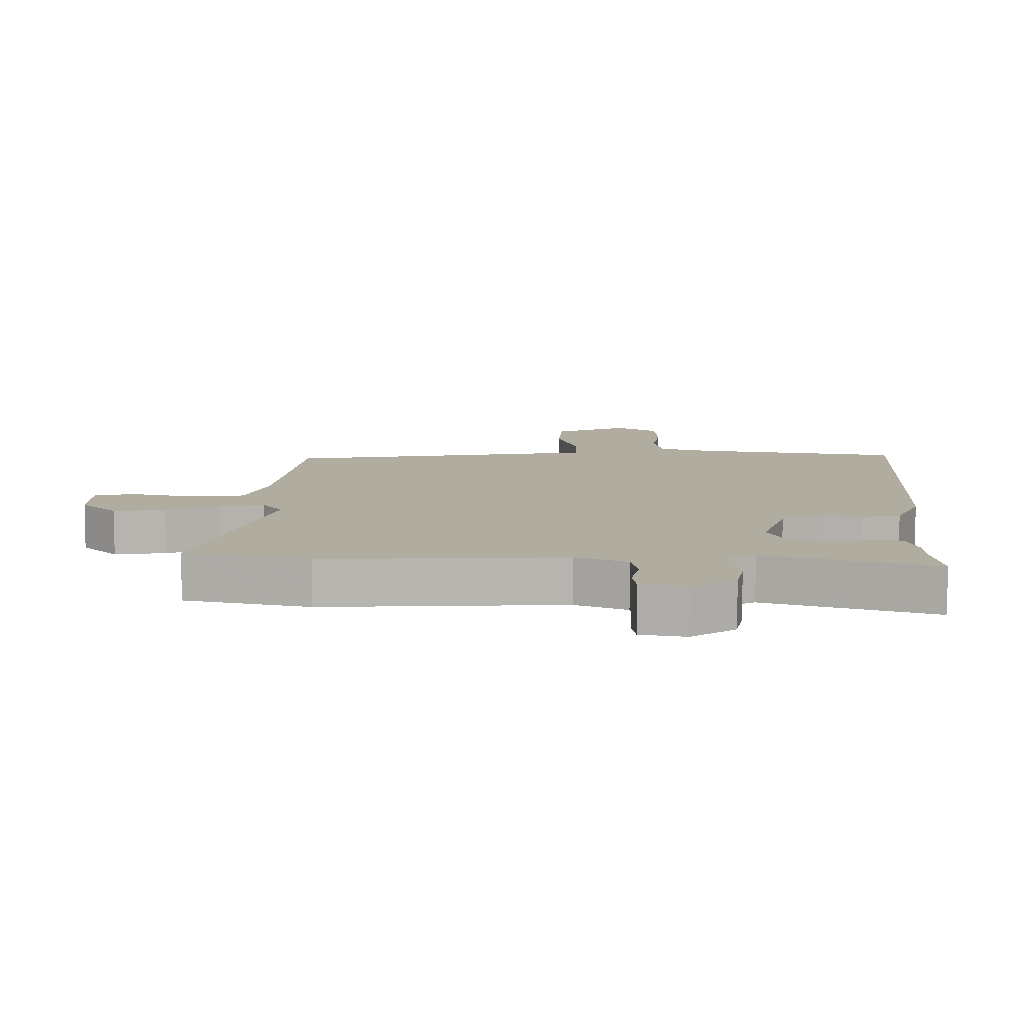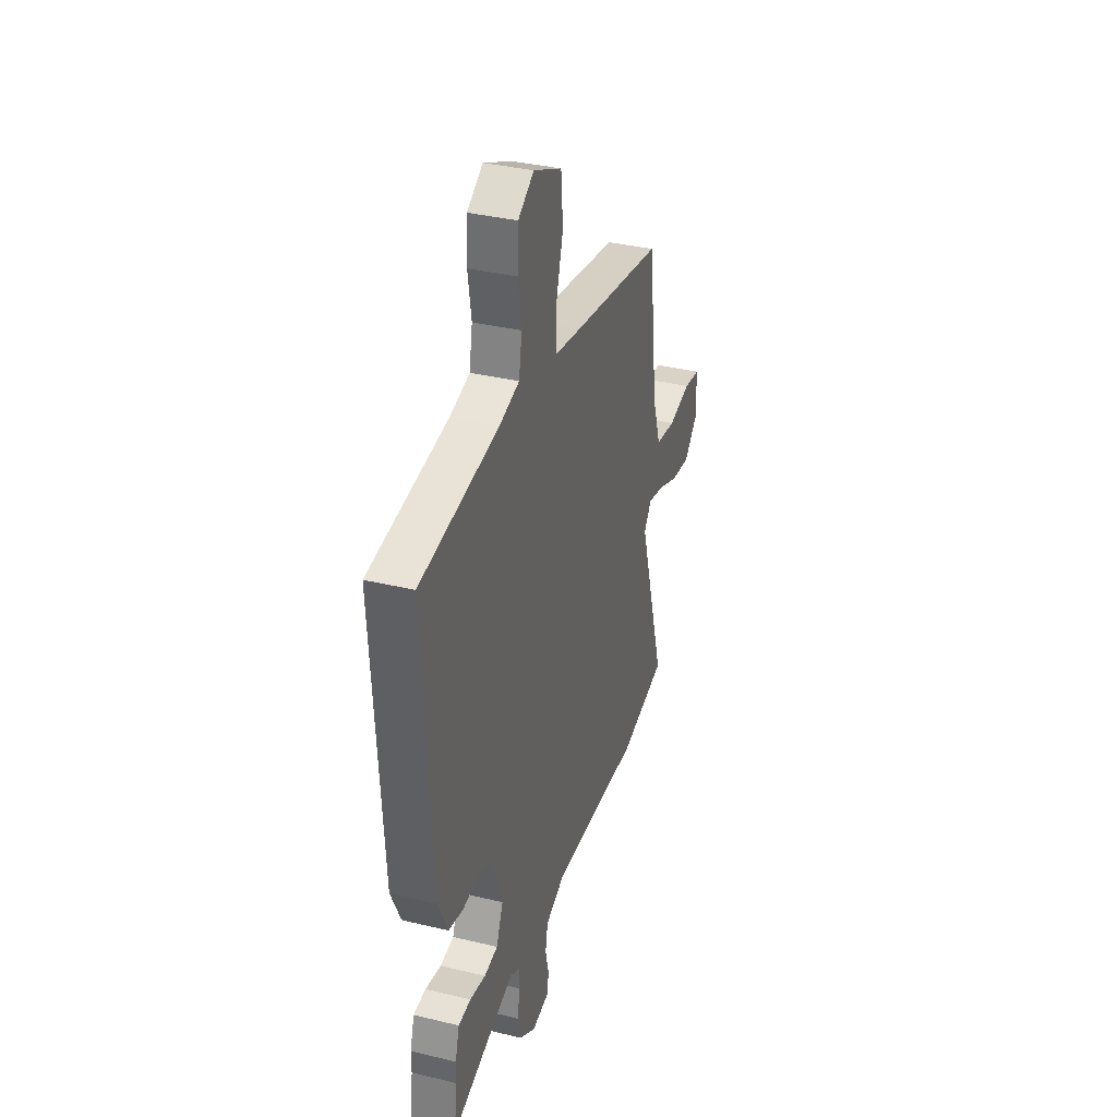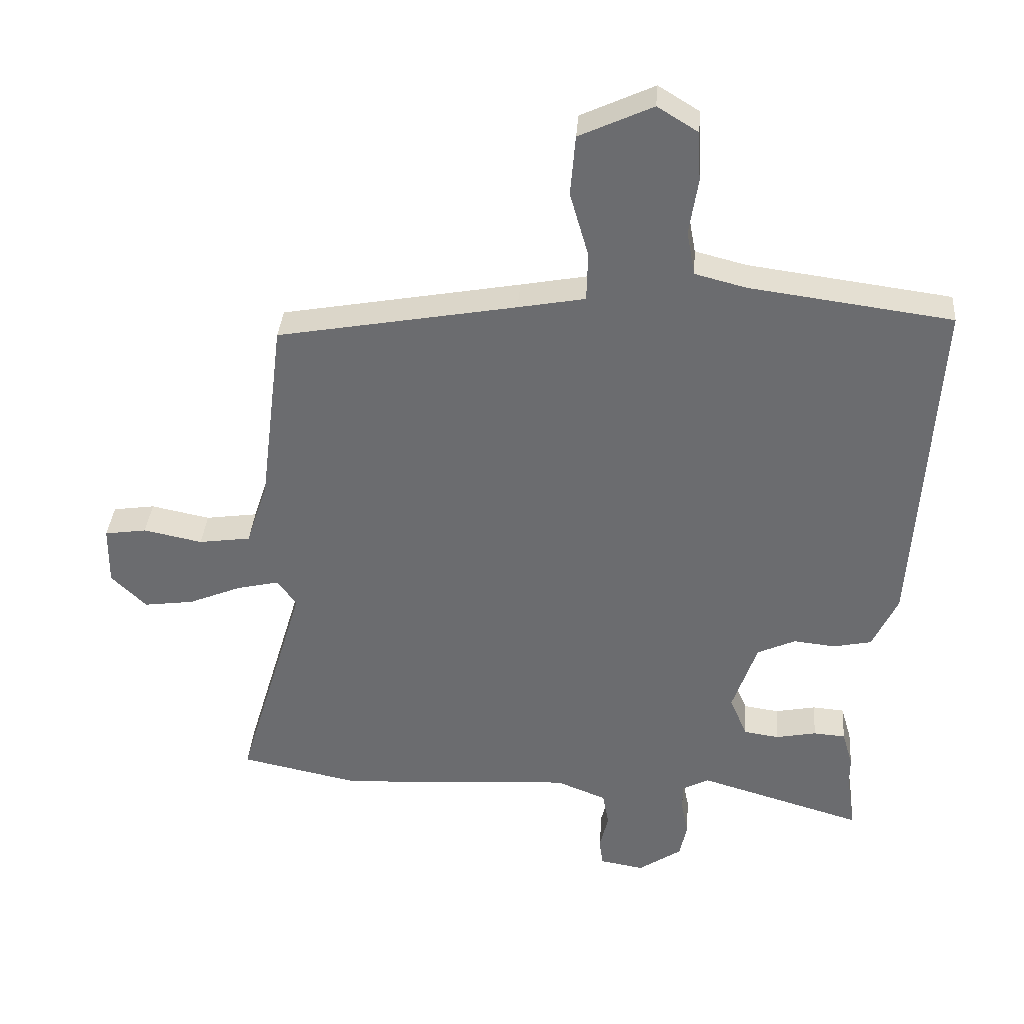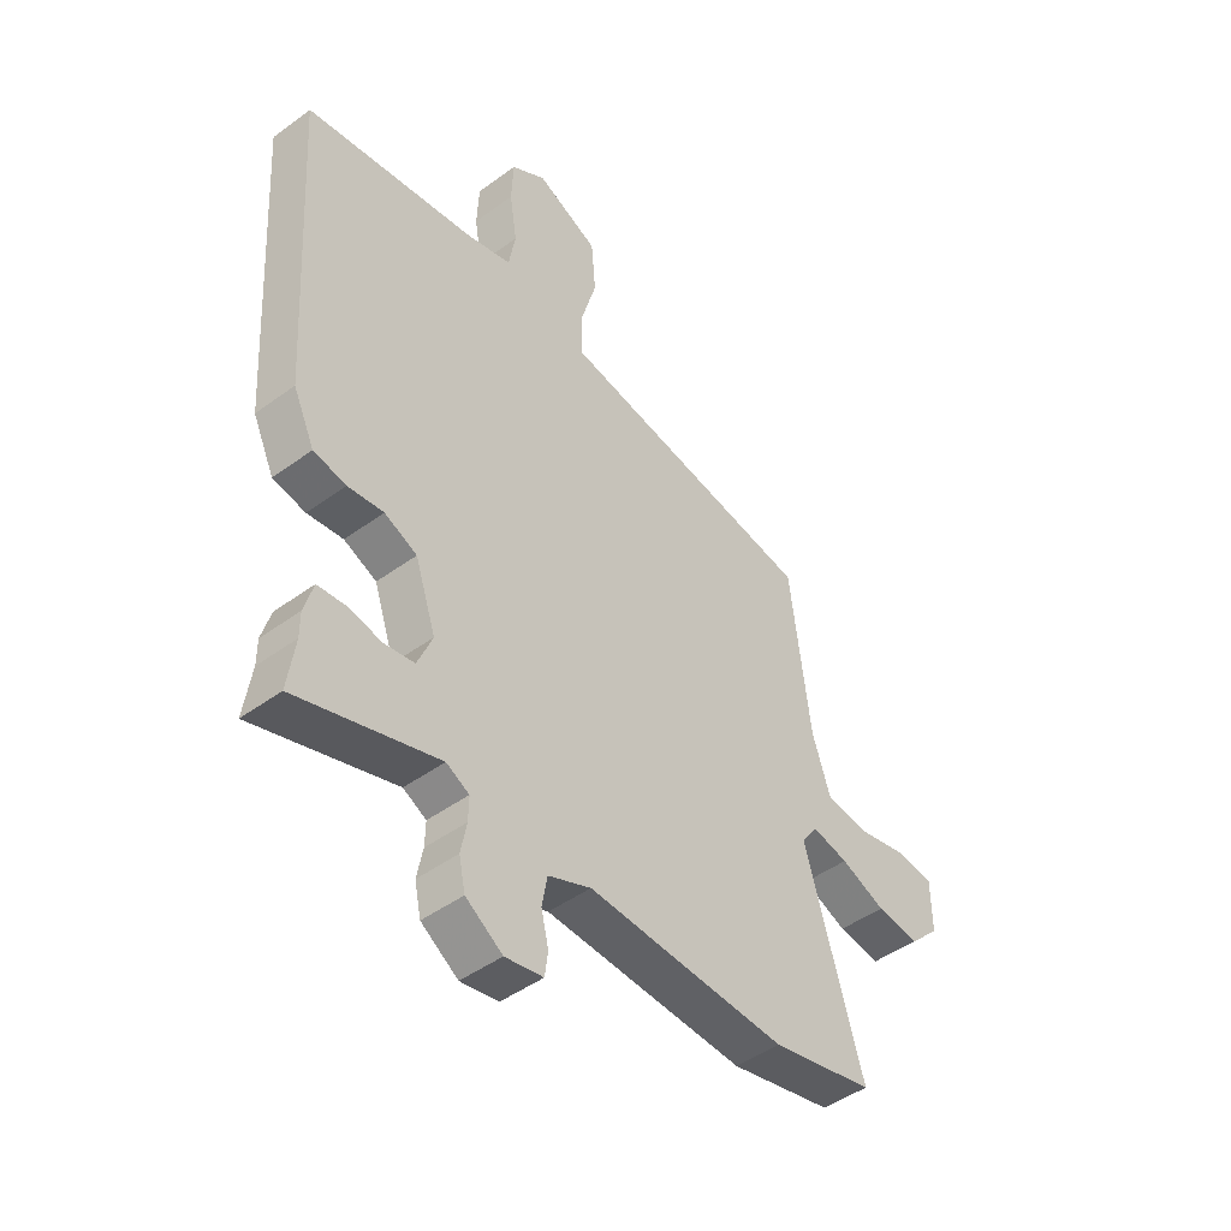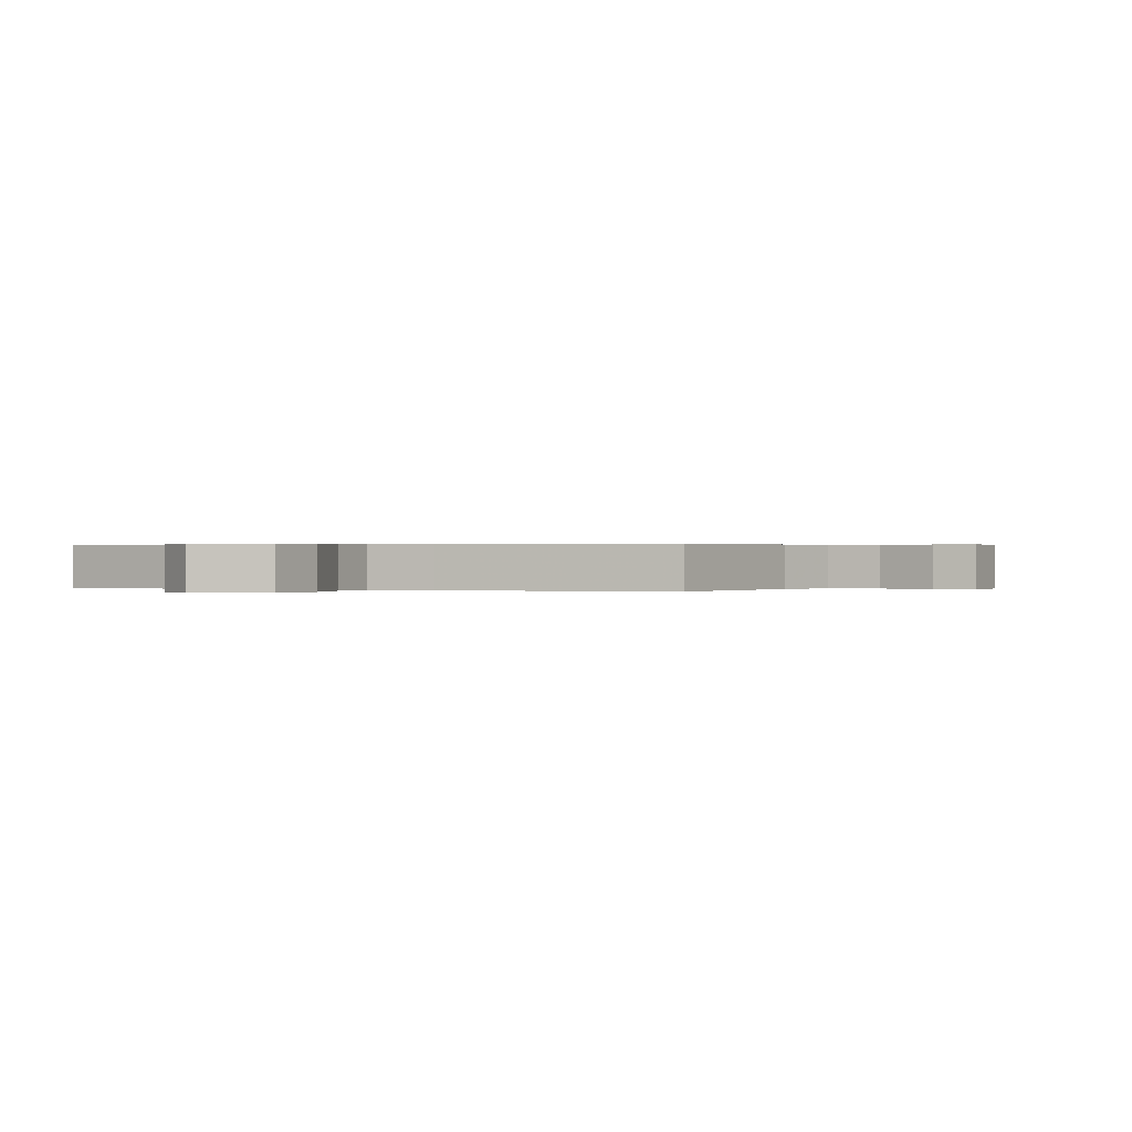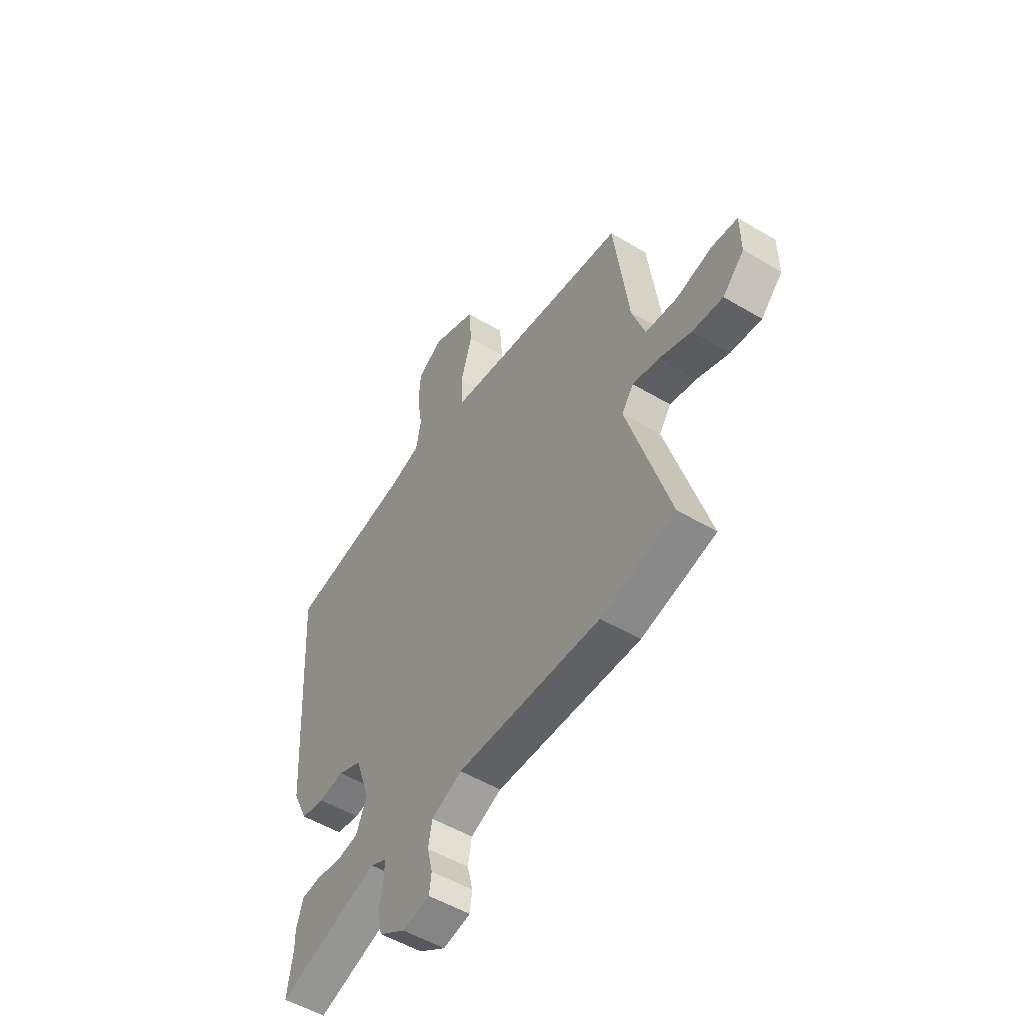
<metadata>
{"format":"obj","ext":"obj","renderer":"f3d","projection":"perspective","resolution":1024,"background":"white","views":[{"elev":-80.0,"azim":179.7,"up":"+Z"},{"elev":35.5,"azim":-72.3,"up":"+Z"},{"elev":35.8,"azim":-175.6,"up":"+Z"},{"elev":-45.6,"azim":-49.8,"up":"+Z"},{"elev":0.3,"azim":26.8,"up":"+Y"},{"elev":-52.9,"azim":57.5,"up":"+Z"}]}
</metadata>
<code>
v 0.587 0.07 -0.482
v 0.395 0.07 -0.522
v 0.021 0.07 -0.499
v -0.059 0.07 -0.531
v -0.069 0.07 -0.586
v -0.055 0.07 -0.644
v -0.061 0.07 -0.688
v -0.132 0.07 -0.7
v -0.201 0.07 -0.653
v -0.213 0.07 -0.598
v -0.202 0.07 -0.542
v -0.201 0.07 -0.498
v -0.244 0.07 -0.475
v -0.508 0.07 -0.553
v -0.494 0.07 -0.459
v -0.494 0.07 -0.414
v -0.477 0.07 -0.356
v -0.426 0.07 -0.352
v -0.361 0.07 -0.365
v -0.305 0.07 -0.357
v -0.277 0.07 -0.291
v -0.316 0.07 -0.176
v -0.377 0.07 -0.148
v -0.444 0.07 -0.155
v -0.505 0.07 -0.142
v -0.545 0.07 -0.056
v -0.579 0.07 0.499
v -0.256 0.07 0.542
v -0.174 0.07 0.563
v -0.161 0.07 0.634
v -0.175 0.07 0.723
v -0.171 0.07 0.803
v -0.106 0.07 0.843
v 0.011 0.07 0.789
v 0.019 0.07 0.693
v -0.011 0.07 0.589
v -0.009 0.07 0.511
v 0.098 0.07 0.491
v 0.48 0.07 0.422
v 0.518 0.07 0.119
v 0.552 0.07 0.017
v 0.635 0.07 0.005
v 0.729 0.07 0.024
v 0.796 0.07 0.014
v 0.797 0.07 -0.081
v 0.741 0.07 -0.136
v 0.661 0.07 -0.125
v 0.577 0.07 -0.09
v 0.509 0.07 -0.074
v 0.478 0.07 -0.116
v 0.587 0 -0.482
v 0.395 0 -0.522
v 0.021 0 -0.499
v -0.059 0 -0.531
v -0.069 0 -0.586
v -0.055 0 -0.644
v -0.061 0 -0.688
v -0.132 0 -0.7
v -0.201 0 -0.653
v -0.213 0 -0.598
v -0.202 0 -0.542
v -0.201 0 -0.498
v -0.244 0 -0.475
v -0.508 0 -0.553
v -0.494 0 -0.459
v -0.494 0 -0.414
v -0.477 0 -0.356
v -0.426 0 -0.352
v -0.361 0 -0.365
v -0.305 0 -0.357
v -0.277 0 -0.291
v -0.316 0 -0.176
v -0.377 0 -0.148
v -0.444 0 -0.155
v -0.505 0 -0.142
v -0.545 0 -0.056
v -0.579 0 0.499
v -0.256 0 0.542
v -0.174 0 0.563
v -0.161 0 0.634
v -0.175 0 0.723
v -0.171 0 0.803
v -0.106 0 0.843
v 0.011 0 0.789
v 0.019 0 0.693
v -0.011 0 0.589
v -0.009 0 0.511
v 0.098 0 0.491
v 0.48 0 0.422
v 0.518 0 0.119
v 0.552 0 0.017
v 0.635 0 0.005
v 0.729 0 0.024
v 0.796 0 0.014
v 0.797 0 -0.081
v 0.741 0 -0.136
v 0.661 0 -0.125
v 0.577 0 -0.09
v 0.509 0 -0.074
v 0.478 0 -0.116
f 45 46 47 48
f 45 48 49
f 42 43 44 45
f 41 42 45 49
f 40 41 49 50
f 38 39 40 50
f 33 34 35 36
f 33 36 37
f 30 31 32 33
f 29 30 33 37
f 28 29 37
f 23 24 25 26
f 22 23 26 27
f 16 17 18 19
f 15 16 19 20
f 13 14 15 20
f 12 13 20 21
f 8 9 10 11
f 8 11 12
f 5 6 7 8
f 4 5 8 12
f 3 4 12 21
f 22 27 28 37
f 22 37 38 50
f 3 21 22 50
f 1 2 3 50
f 98 97 96 95
f 99 98 95
f 95 94 93 92
f 99 95 92 91
f 100 99 91 90
f 100 90 89 88
f 86 85 84 83
f 87 86 83
f 83 82 81 80
f 87 83 80 79
f 87 79 78
f 76 75 74 73
f 77 76 73 72
f 69 68 67 66
f 70 69 66 65
f 70 65 64 63
f 71 70 63 62
f 61 60 59 58
f 62 61 58
f 58 57 56 55
f 62 58 55 54
f 71 62 54 53
f 87 78 77 72
f 100 88 87 72
f 100 72 71 53
f 100 53 52 51
f 1 51 52 2
f 2 52 53 3
f 3 53 54 4
f 4 54 55 5
f 5 55 56 6
f 6 56 57 7
f 7 57 58 8
f 8 58 59 9
f 9 59 60 10
f 10 60 61 11
f 11 61 62 12
f 12 62 63 13
f 13 63 64 14
f 14 64 65 15
f 15 65 66 16
f 16 66 67 17
f 17 67 68 18
f 18 68 69 19
f 19 69 70 20
f 20 70 71 21
f 21 71 72 22
f 22 72 73 23
f 23 73 74 24
f 24 74 75 25
f 25 75 76 26
f 26 76 77 27
f 27 77 78 28
f 28 78 79 29
f 29 79 80 30
f 30 80 81 31
f 31 81 82 32
f 32 82 83 33
f 33 83 84 34
f 34 84 85 35
f 35 85 86 36
f 36 86 87 37
f 37 87 88 38
f 38 88 89 39
f 39 89 90 40
f 40 90 91 41
f 41 91 92 42
f 42 92 93 43
f 43 93 94 44
f 44 94 95 45
f 45 95 96 46
f 46 96 97 47
f 47 97 98 48
f 48 98 99 49
f 49 99 100 50
f 50 100 51 1

</code>
